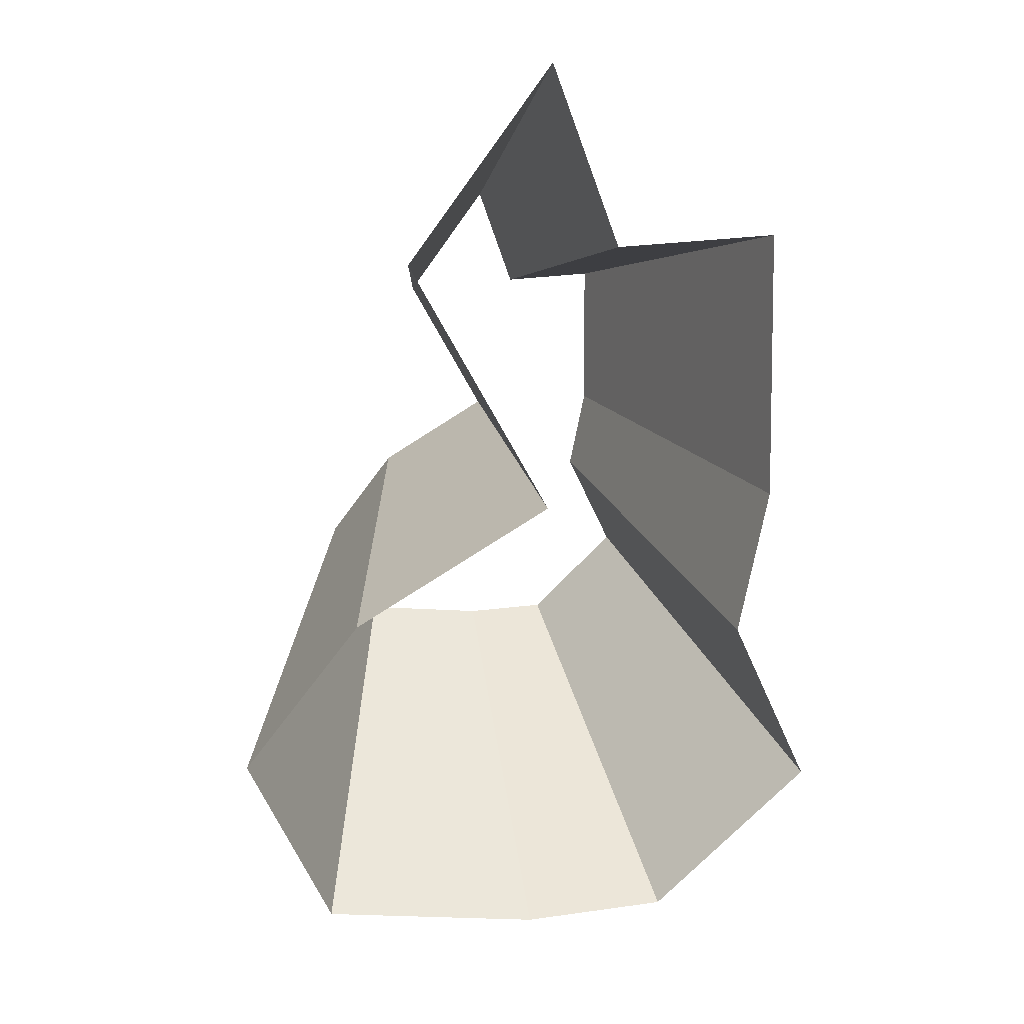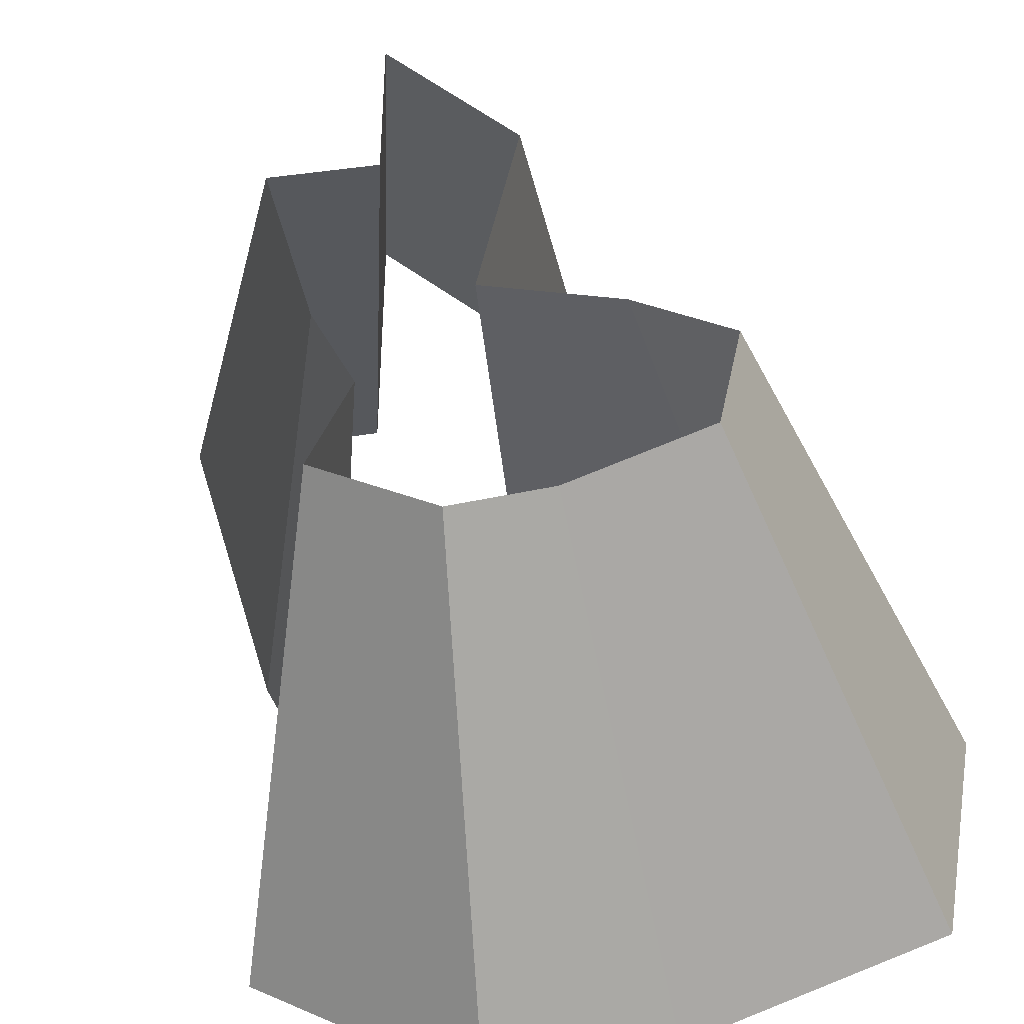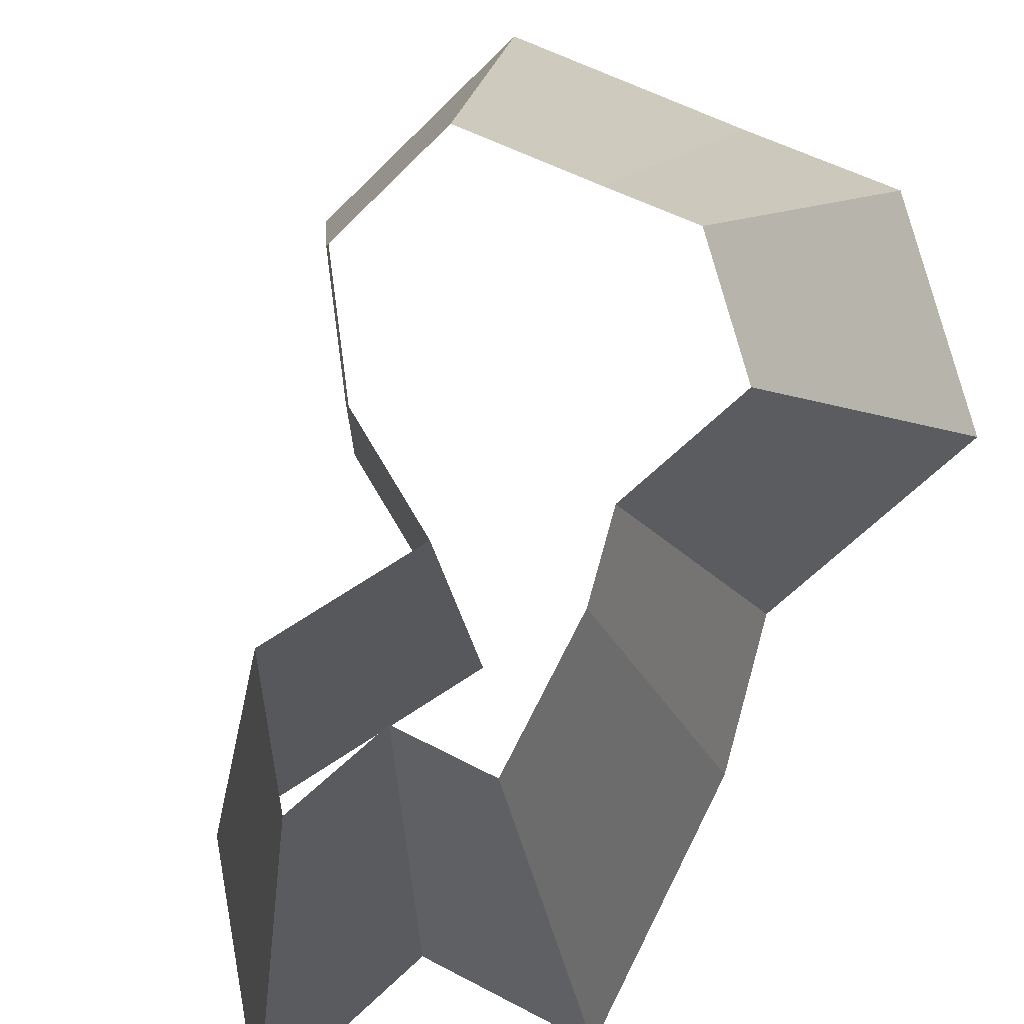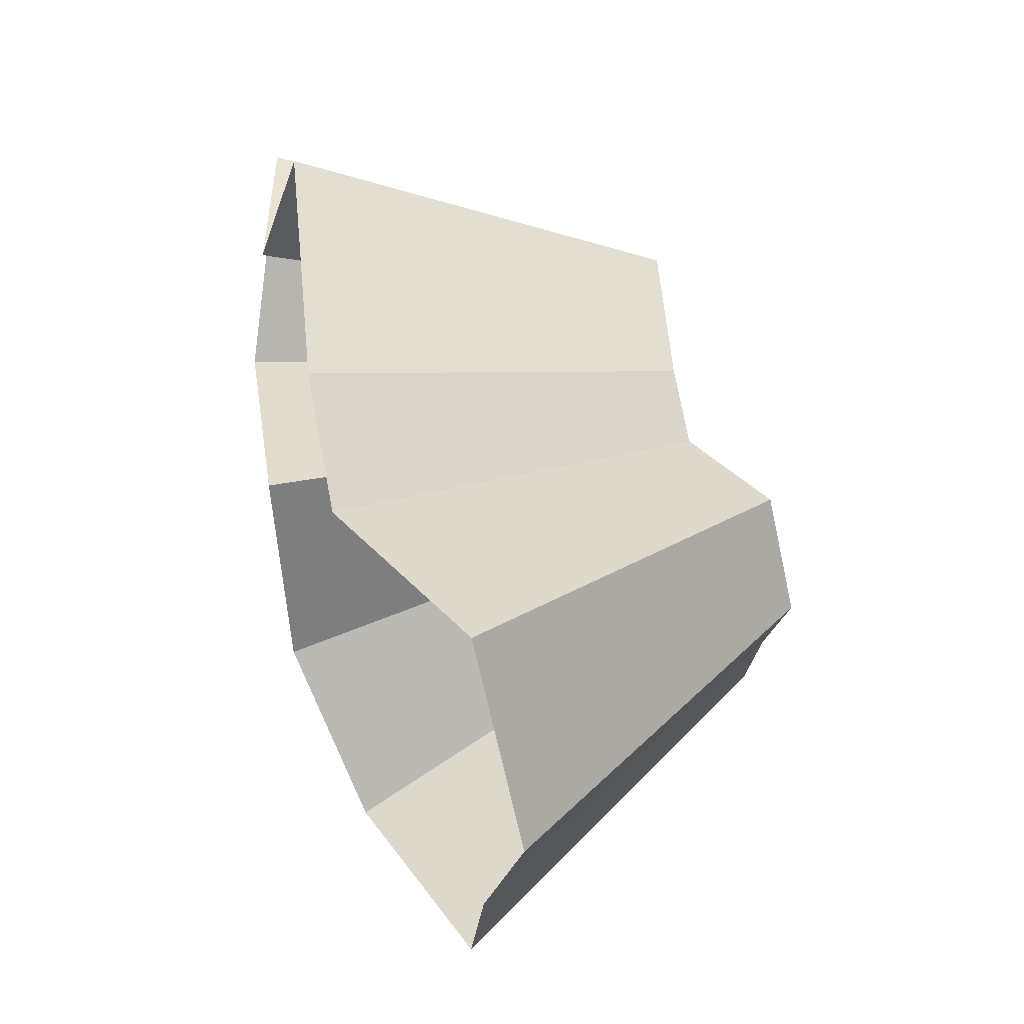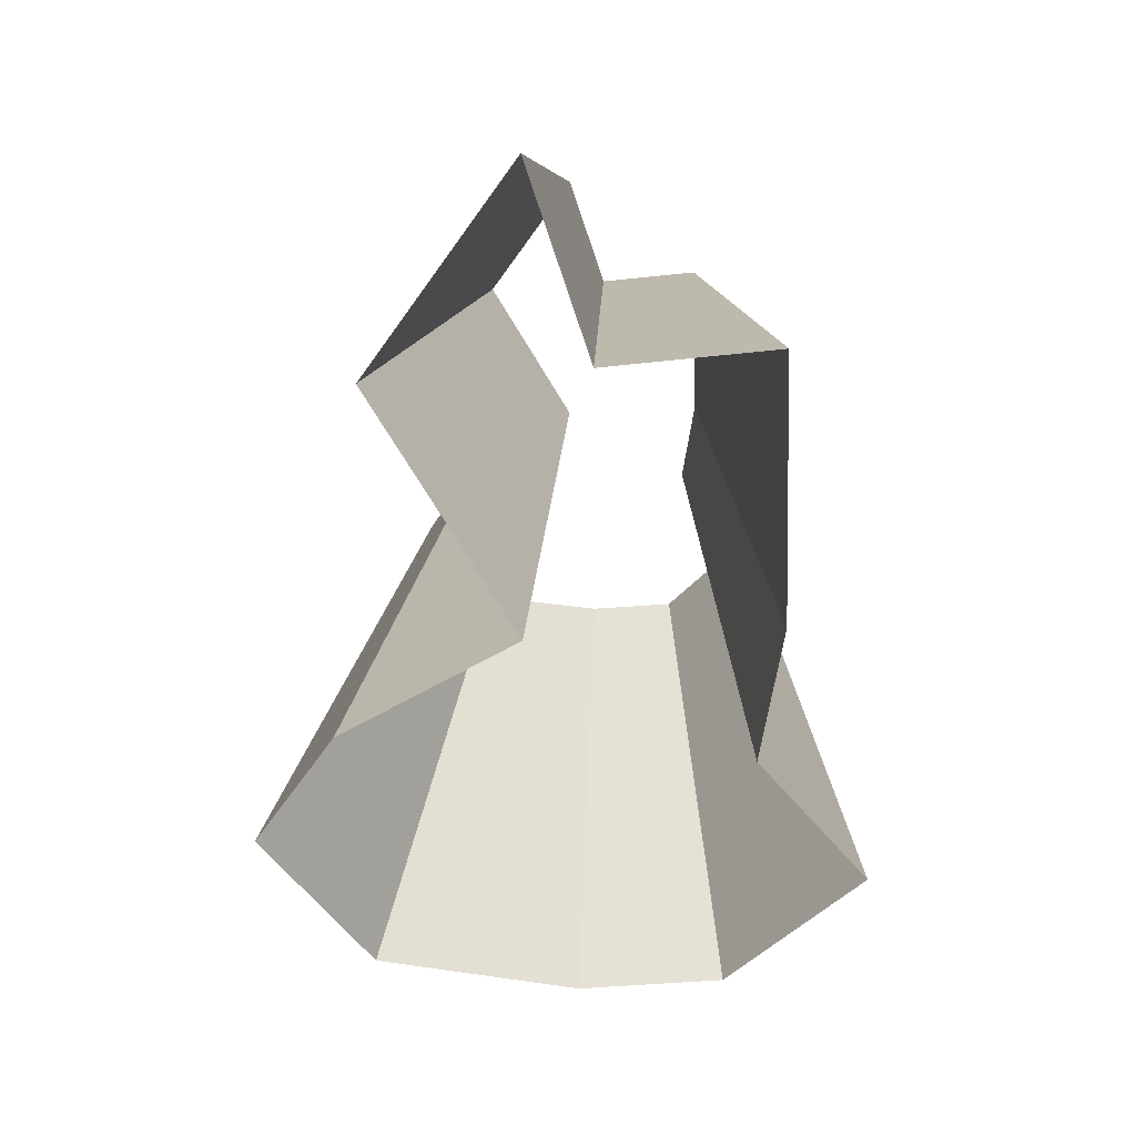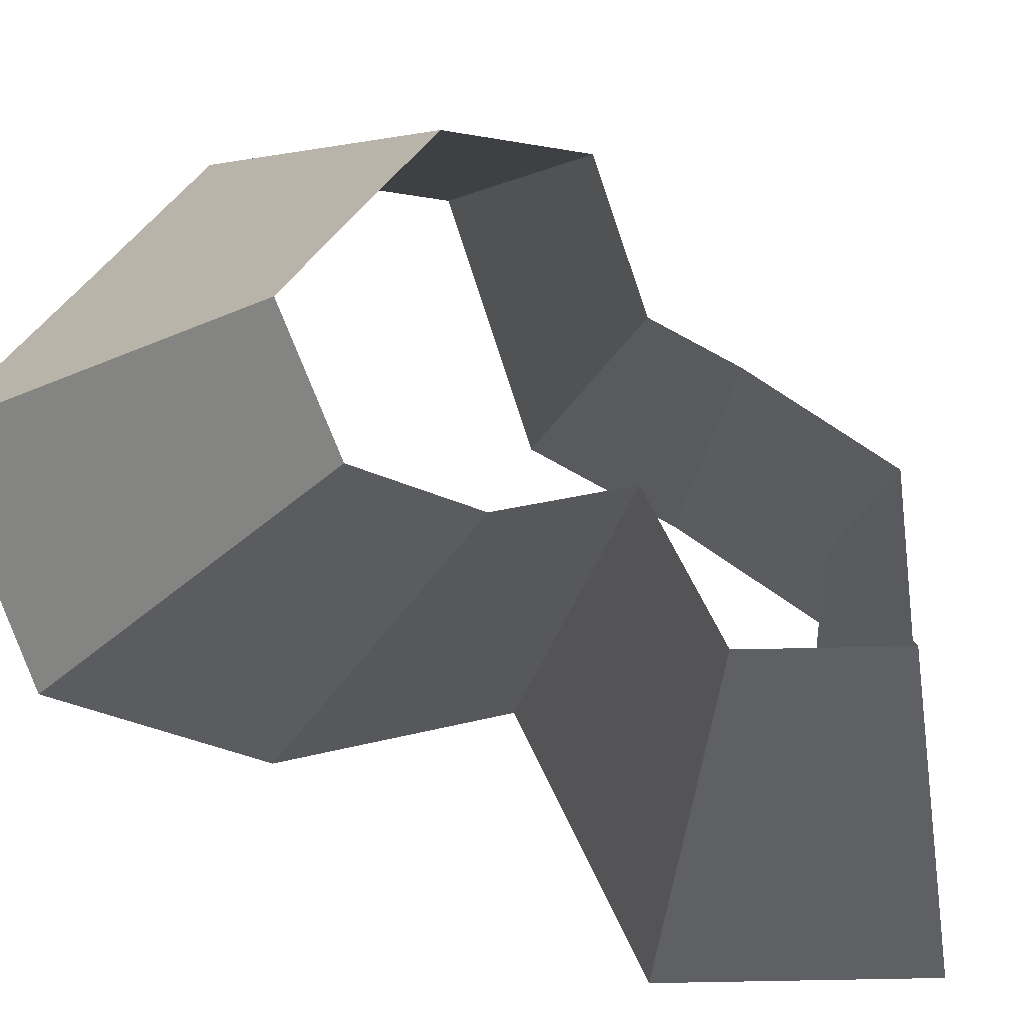
<metadata>
{"format":"obj","ext":"obj","renderer":"f3d","projection":"perspective","resolution":1024,"background":"white","views":[{"elev":2.8,"azim":-11.9,"up":"+Z"},{"elev":61.2,"azim":162.2,"up":"+Y"},{"elev":60.7,"azim":25.1,"up":"+Y"},{"elev":-26.1,"azim":78.7,"up":"+Z"},{"elev":17.6,"azim":4.3,"up":"+Z"},{"elev":55.2,"azim":-54.9,"up":"+Y"}]}
</metadata>
<code>
g shard10
v -0.09104 -0.2958 -0.3049
v -0.1639 -0.5324 -0.5488
v -0.2433 -0.6182 -0.4047
v -0.1351 -0.3435 -0.2248
v 0.004213 -0.3073 -0.3097
v 0.007583 -0.5531 -0.5575
v -0.1639 -0.5324 -0.5488
v -0.09104 -0.2958 -0.3049
v -0.1351 -0.3435 -0.2248
v -0.2433 -0.6182 -0.4047
v -0.1637 -0.6988 -0.2832
v -0.09095 -0.3882 -0.1573
v -0.09095 -0.3882 -0.1573
v -0.1637 -0.6988 -0.2832
v -0.01926 -0.7401 -0.189
v -0.0107 -0.4112 -0.105
v -0.0107 -0.4112 -0.105
v -0.01926 -0.7401 -0.189
v -0.1307 -0.752 -0.003068
v -0.07264 -0.4178 -0.001705
v 0.06992 -0.3025 -0.3052
v 0.1259 -0.5444 -0.5494
v 0.007583 -0.5531 -0.5575
v 0.004213 -0.3073 -0.3097
v 0.1317 -0.3367 -0.2369
v 0.237 -0.606 -0.4265
v 0.1259 -0.5444 -0.5494
v 0.06992 -0.3025 -0.3052
v 0.08211 -0.3897 -0.1619
v 0.1478 -0.7014 -0.2914
v 0.237 -0.606 -0.4265
v 0.1317 -0.3367 -0.2369
v 0.09222 -0.4039 -0.09978
v 0.166 -0.7271 -0.1796
v 0.1478 -0.7014 -0.2914
v 0.08211 -0.3897 -0.1619
v 0.08974 -0.415 0.01391
v 0.1615 -0.747 0.02503
v 0.166 -0.7271 -0.1796
v 0.09222 -0.4039 -0.09978
v 0.01752 -0.4225 0.007019
v 0.03154 -0.7605 0.01263
v 0.1615 -0.747 0.02503
v 0.08974 -0.415 0.01391
v -0.009811 -0.4163 0.08528
v -0.01766 -0.7493 0.1535
v 0.03154 -0.7605 0.01263
v 0.01752 -0.4225 0.007019
v -0.07264 -0.4178 -0.001705
v -0.1307 -0.752 -0.003068
v -0.01766 -0.7493 0.1535
v -0.009811 -0.4163 0.08528
g shard10_0
f 3 2 1
f 4 3 1
f 7 6 5
f 8 7 5
f 11 10 9
f 12 11 9
f 15 14 13
f 16 15 13
f 19 18 17
f 20 19 17
f 23 22 21
f 24 23 21
f 27 26 25
f 28 27 25
f 31 30 29
f 32 31 29
f 35 34 33
f 36 35 33
f 39 38 37
f 40 39 37
f 43 42 41
f 44 43 41
f 47 46 45
f 48 47 45
f 51 50 49
f 52 51 49

</code>
